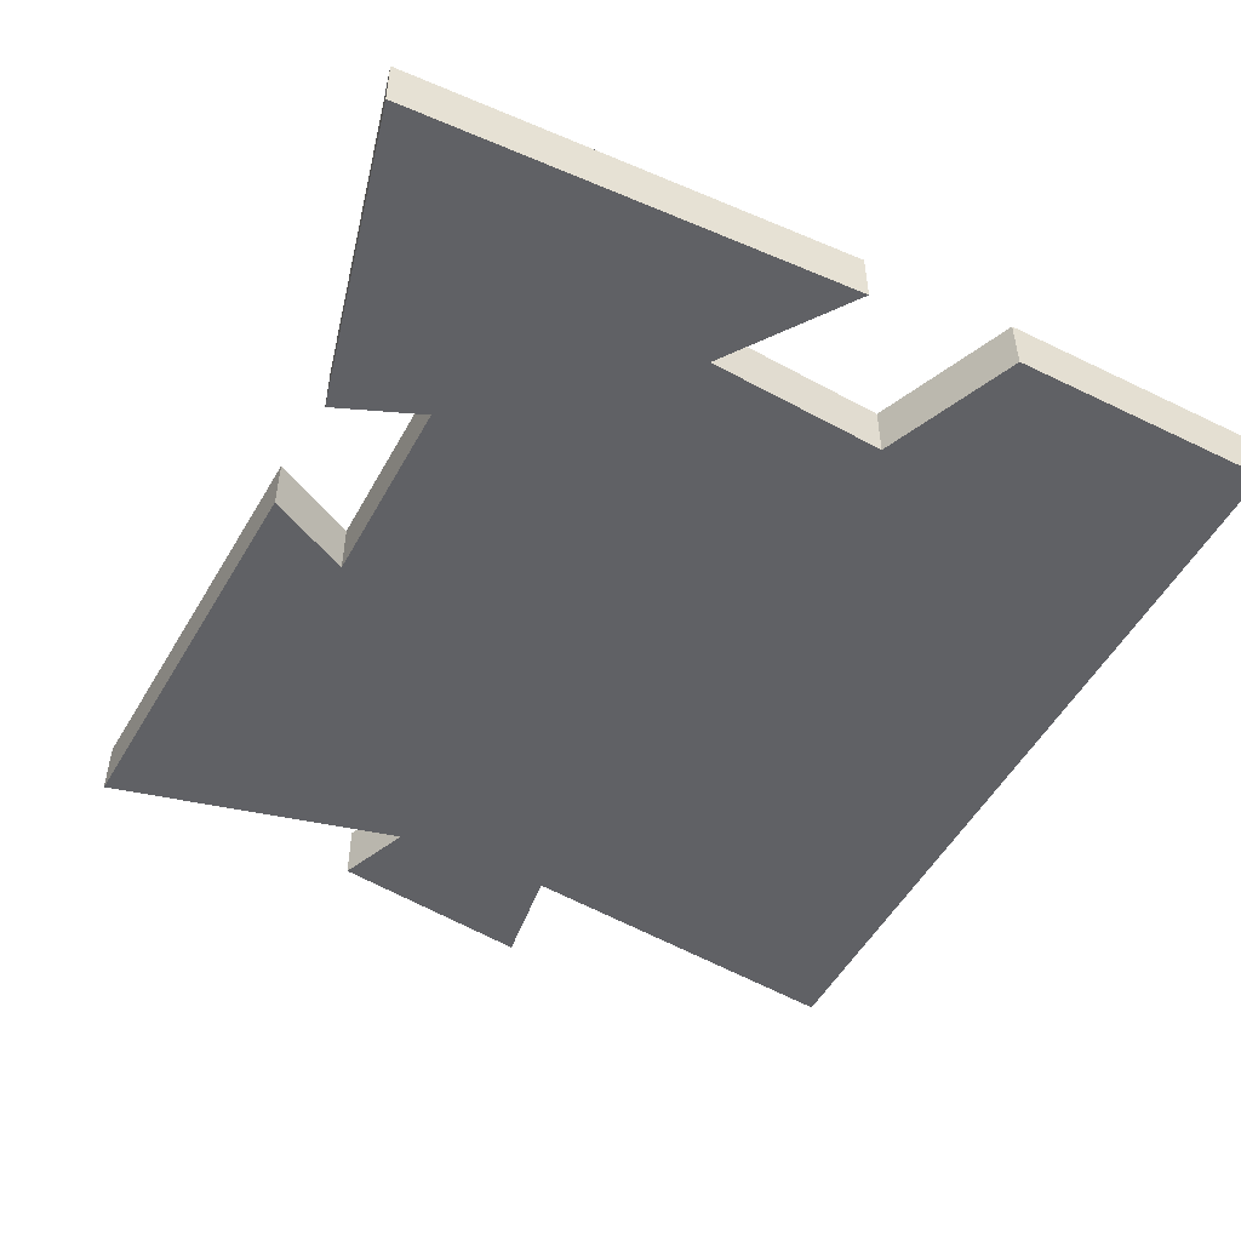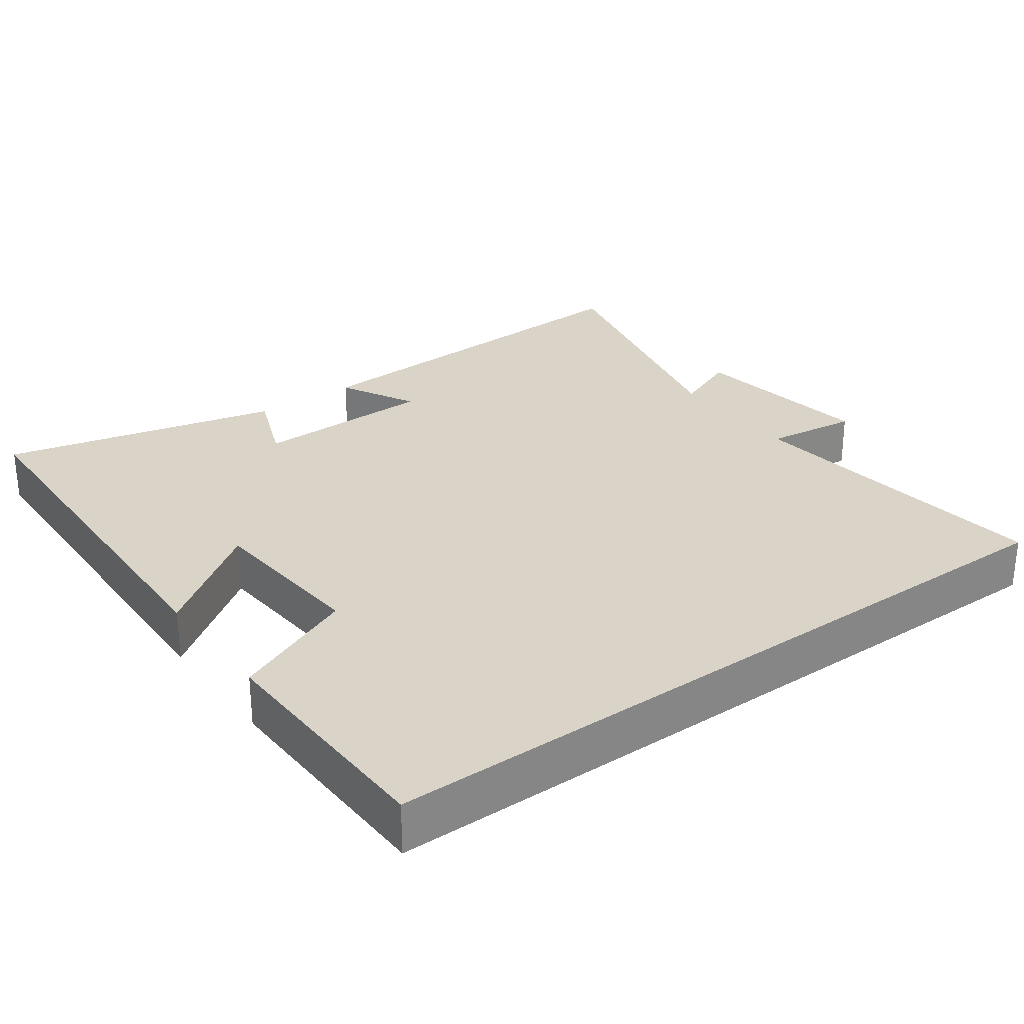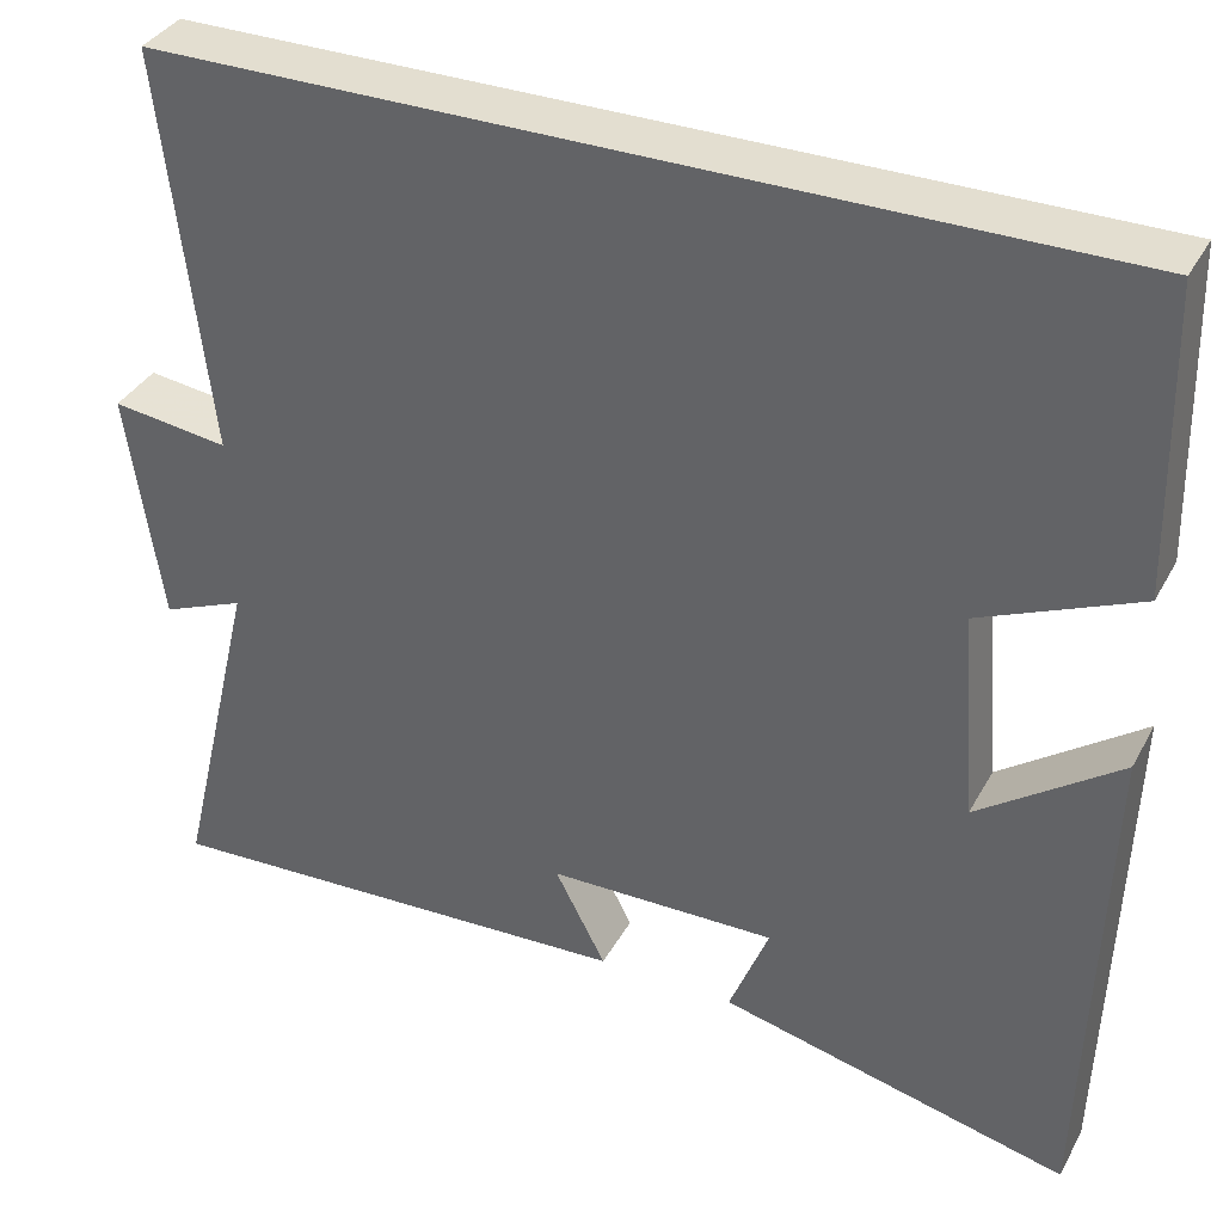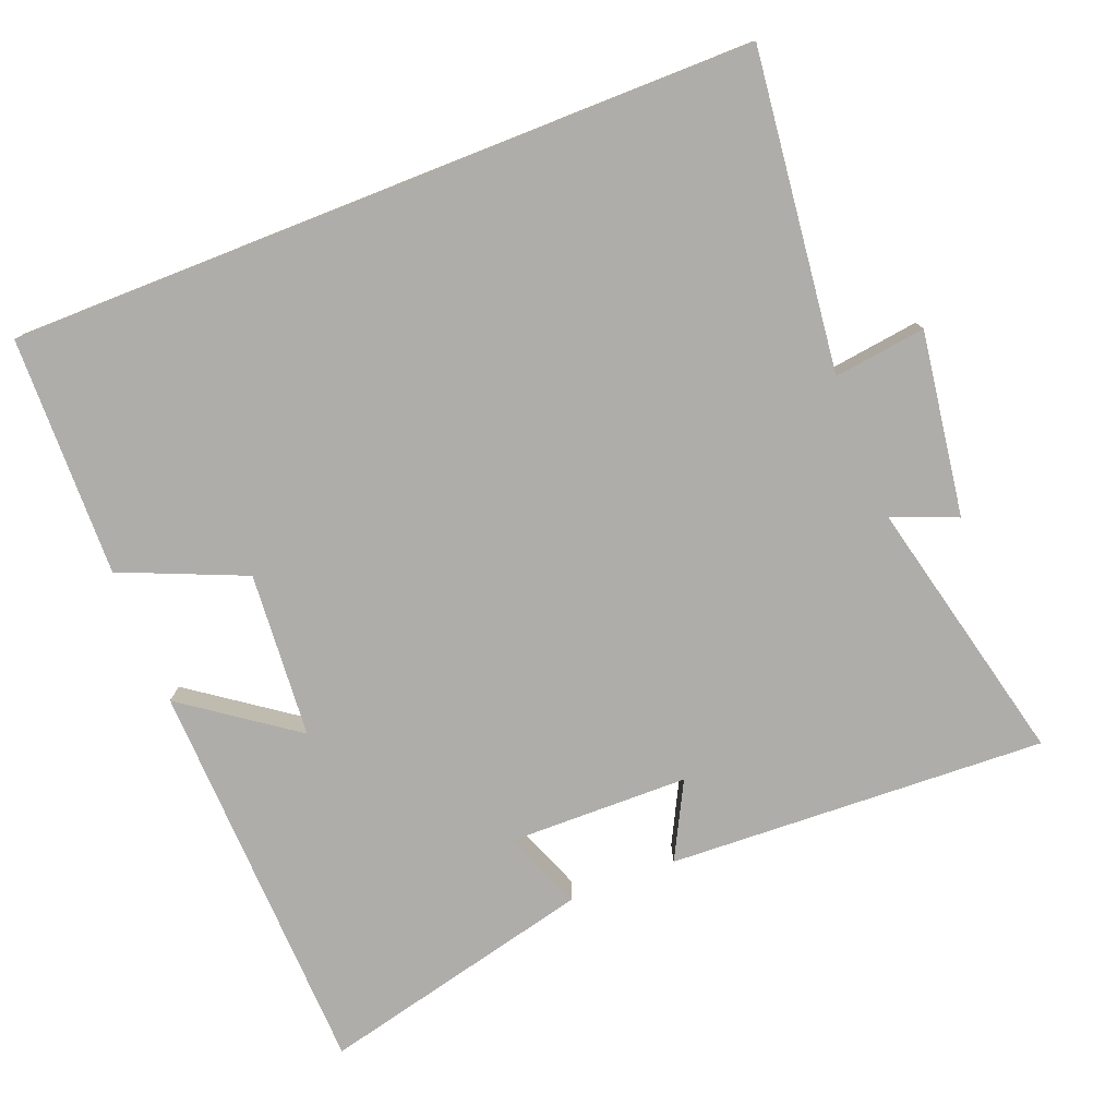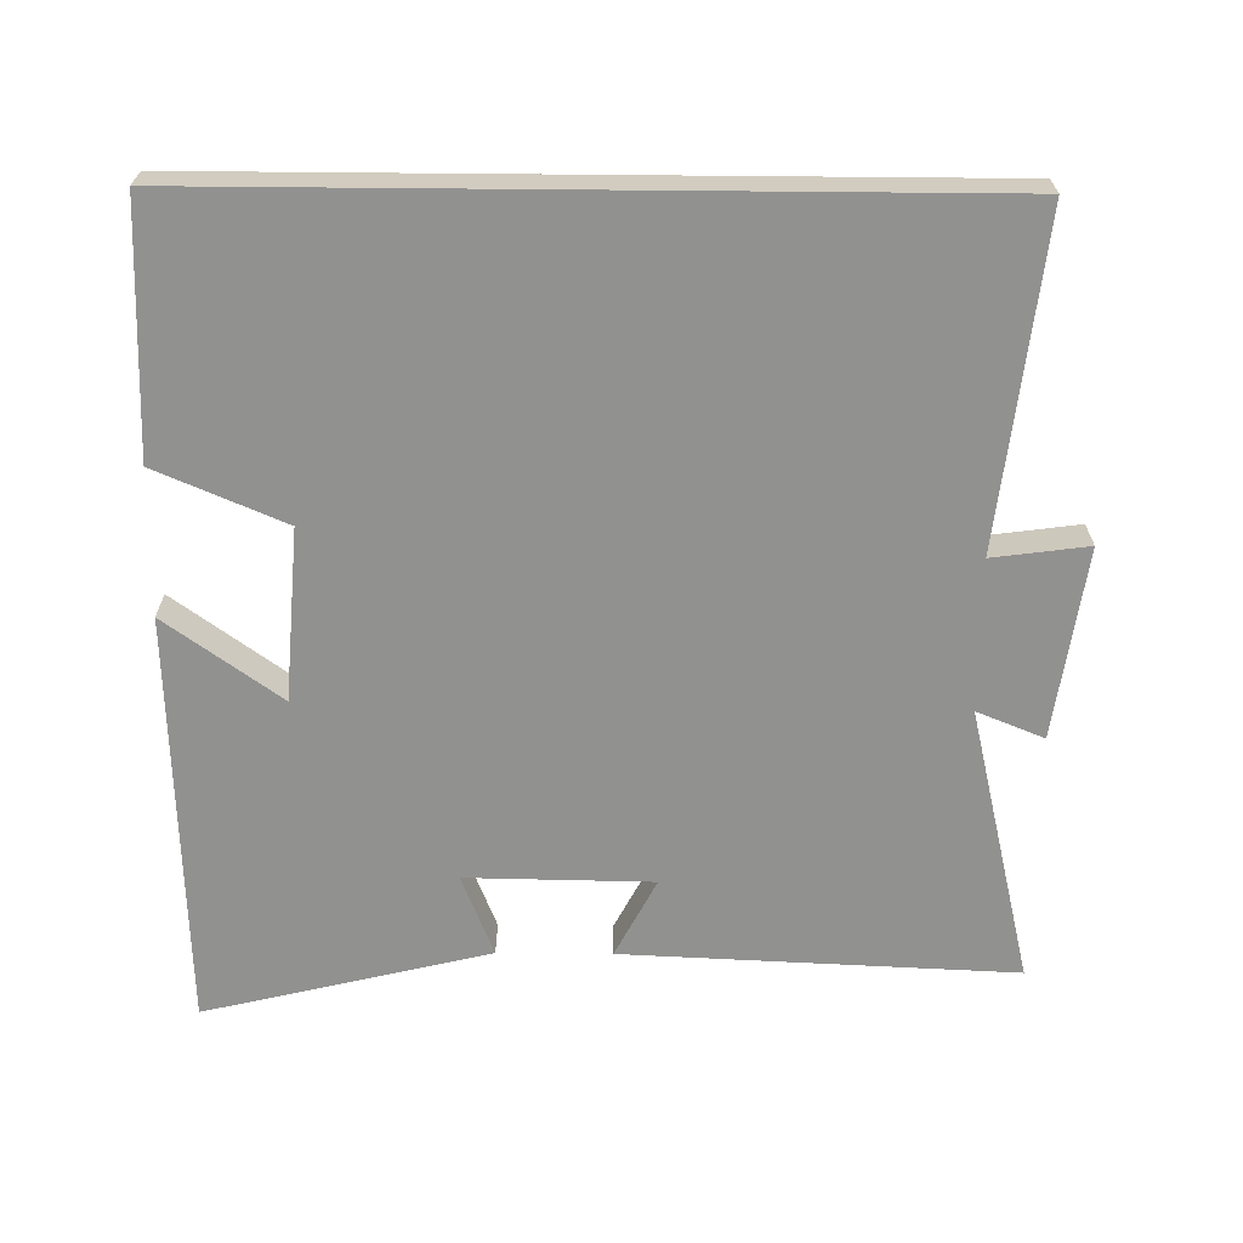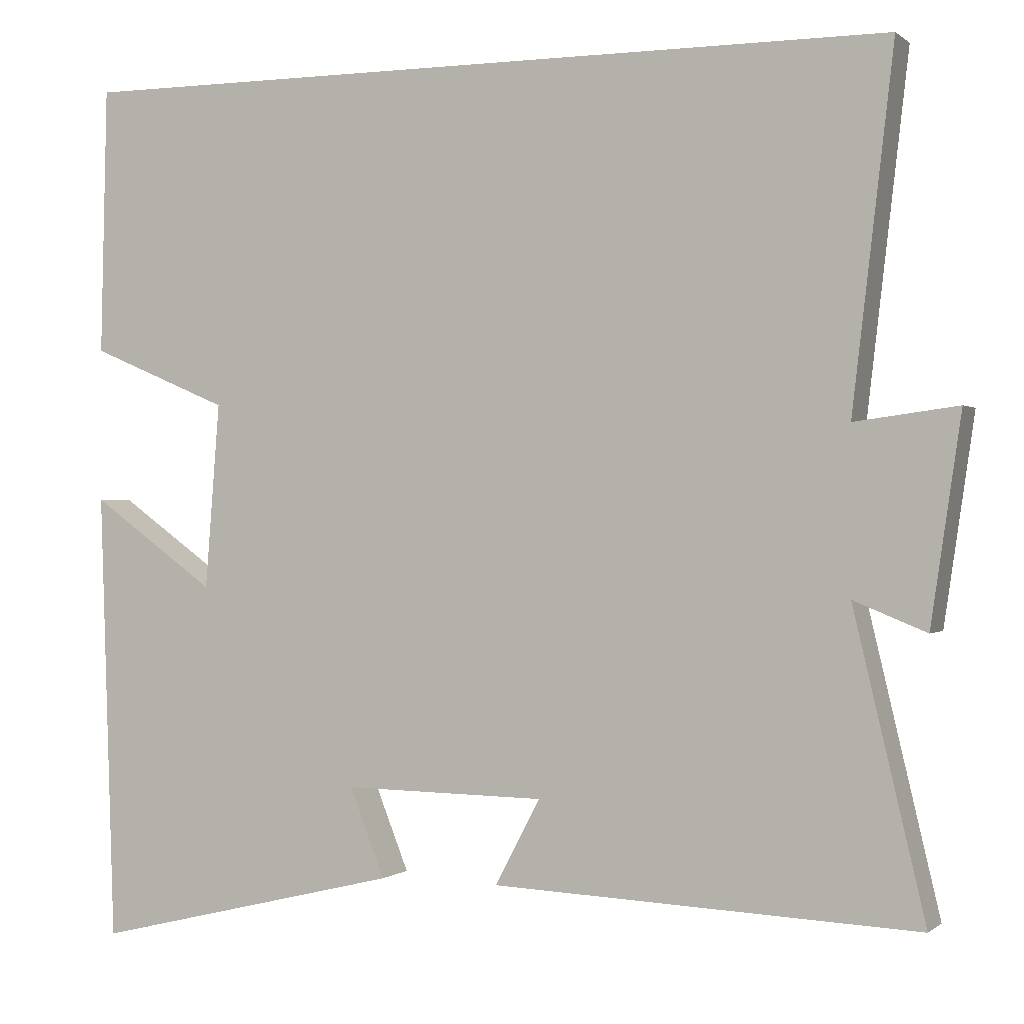
<metadata>
{"format":"obj","ext":"obj","renderer":"f3d","projection":"perspective","resolution":1024,"background":"white","views":[{"elev":-49.4,"azim":-116.9,"up":"+Y"},{"elev":28.5,"azim":-36.1,"up":"+Y"},{"elev":35.9,"azim":-154.5,"up":"+Z"},{"elev":-77.4,"azim":21.5,"up":"+Y"},{"elev":-65.9,"azim":-0.5,"up":"+Y"},{"elev":-0.2,"azim":22.5,"up":"+Z"}]}
</metadata>
<code>
v 0.589 0.07 -0.524
v 0.058 0.07 -0.5
v 0.114 0.07 -0.393
v -0.138 0.07 -0.389
v -0.094 0.07 -0.5
v -0.481 0.07 -0.593
v -0.5 0.07 -0.03
v -0.344 0.07 -0.142
v -0.326 0.07 0.09
v -0.5 0.07 0.164
v -0.492 0.07 0.5
v 0.552 0.07 0.5
v 0.5 0.07 0.056
v 0.629 0.07 0.073
v 0.591 0.07 -0.185
v 0.5 0.07 -0.148
v 0.589 0 -0.524
v 0.058 0 -0.5
v 0.114 0 -0.393
v -0.138 0 -0.389
v -0.094 0 -0.5
v -0.481 0 -0.593
v -0.5 0 -0.03
v -0.344 0 -0.142
v -0.326 0 0.09
v -0.5 0 0.164
v -0.492 0 0.5
v 0.552 0 0.5
v 0.5 0 0.056
v 0.629 0 0.073
v 0.591 0 -0.185
v 0.5 0 -0.148
f 13 14 15 16
f 10 11 12 13
f 9 10 13 16
f 8 9 16 1
f 4 5 6 7
f 4 7 8
f 3 4 8
f 1 2 3
f 1 3 8
f 32 31 30 29
f 29 28 27 26
f 32 29 26 25
f 17 32 25 24
f 23 22 21 20
f 24 23 20
f 24 20 19
f 19 18 17
f 24 19 17
f 1 17 18 2
f 2 18 19 3
f 3 19 20 4
f 4 20 21 5
f 5 21 22 6
f 6 22 23 7
f 7 23 24 8
f 8 24 25 9
f 9 25 26 10
f 10 26 27 11
f 11 27 28 12
f 12 28 29 13
f 13 29 30 14
f 14 30 31 15
f 15 31 32 16
f 16 32 17 1

</code>
